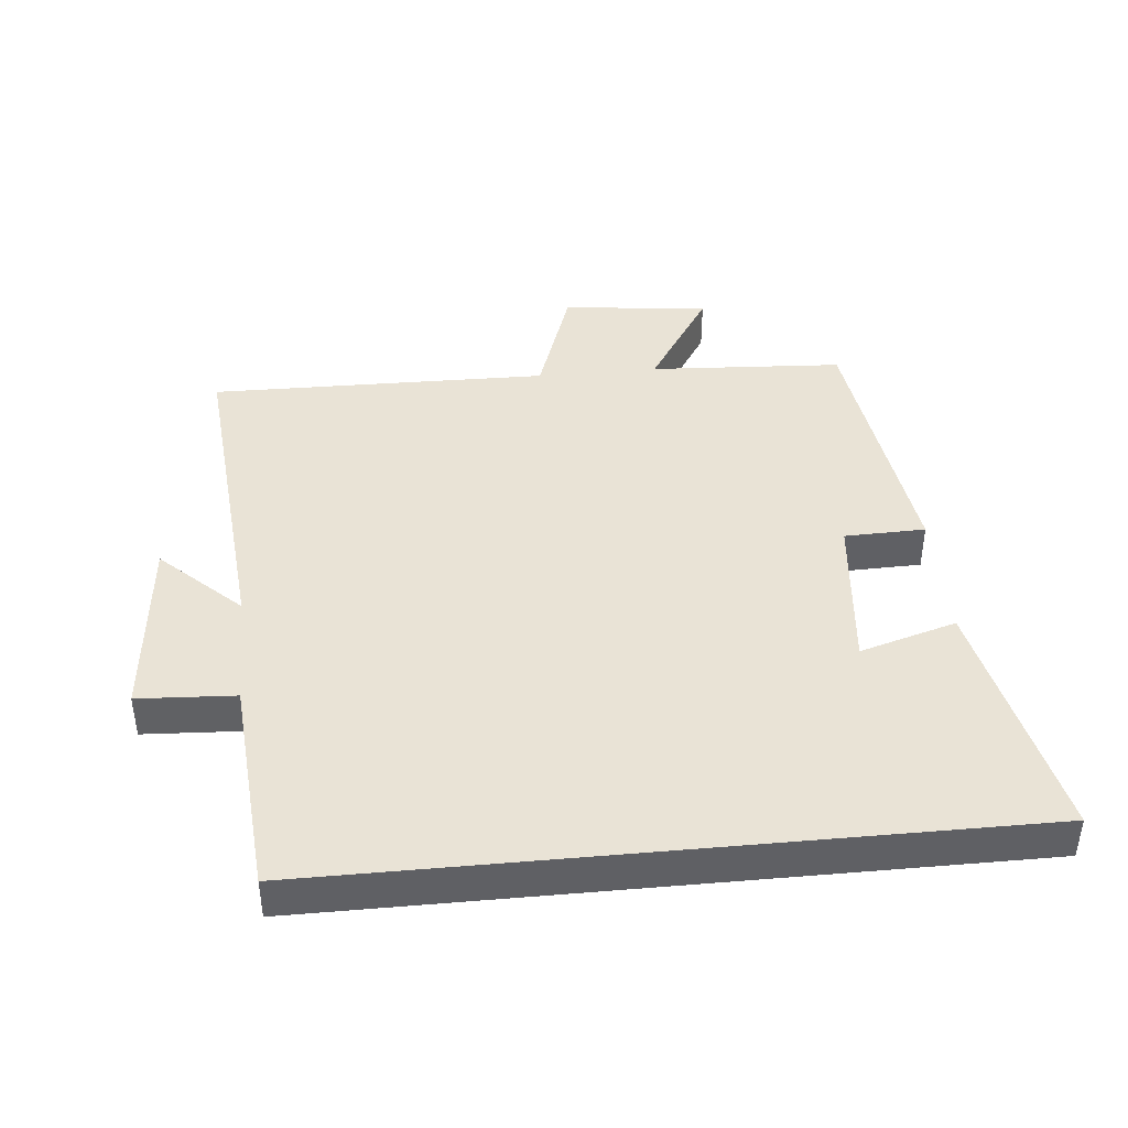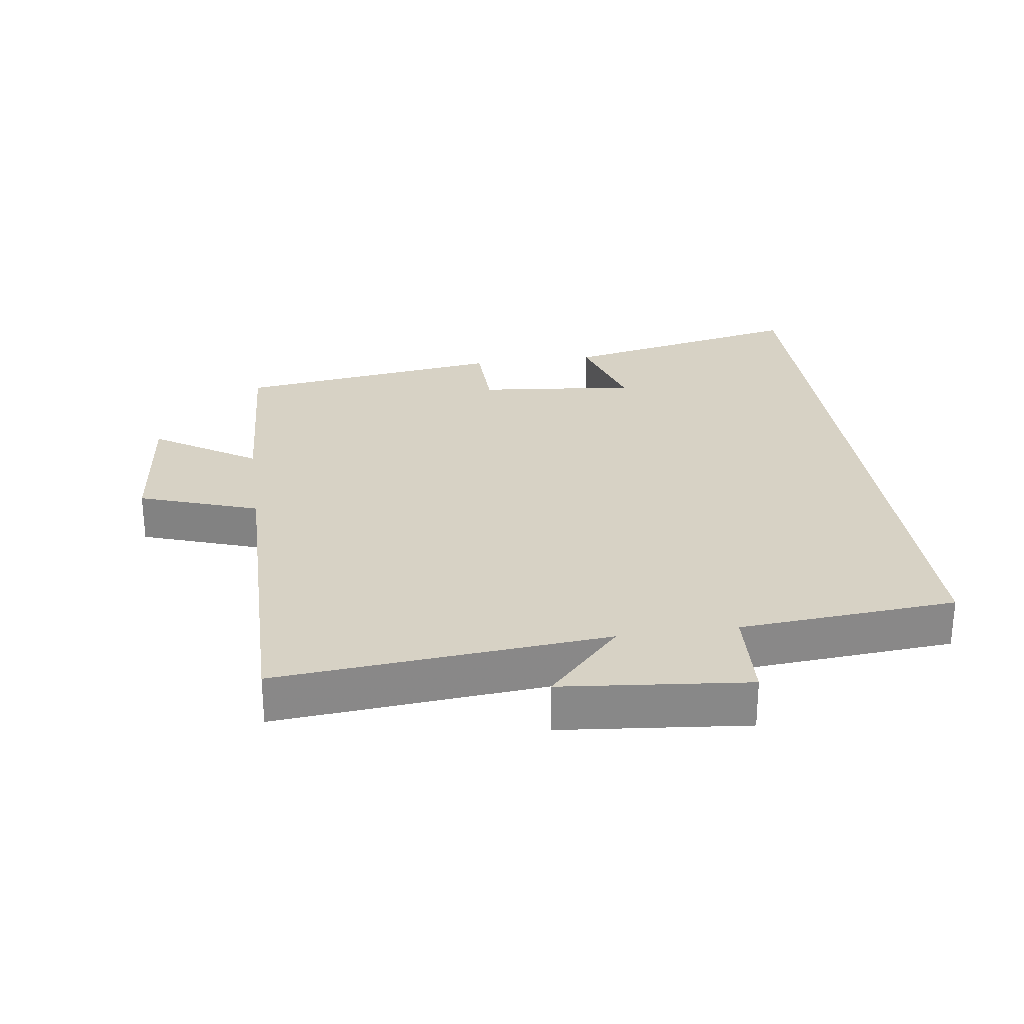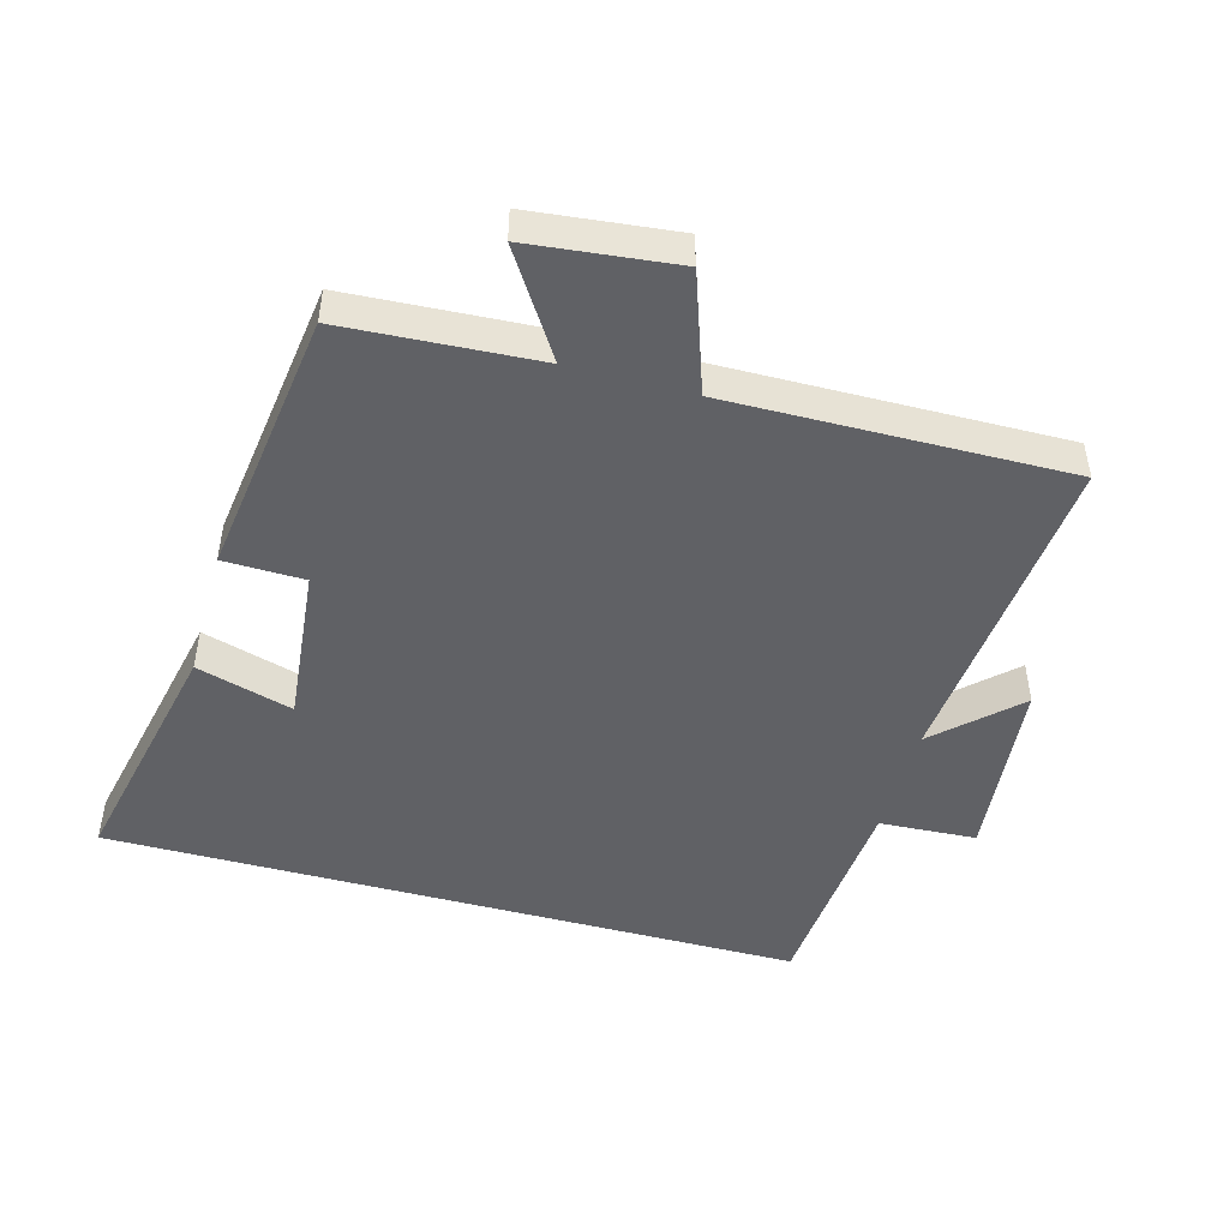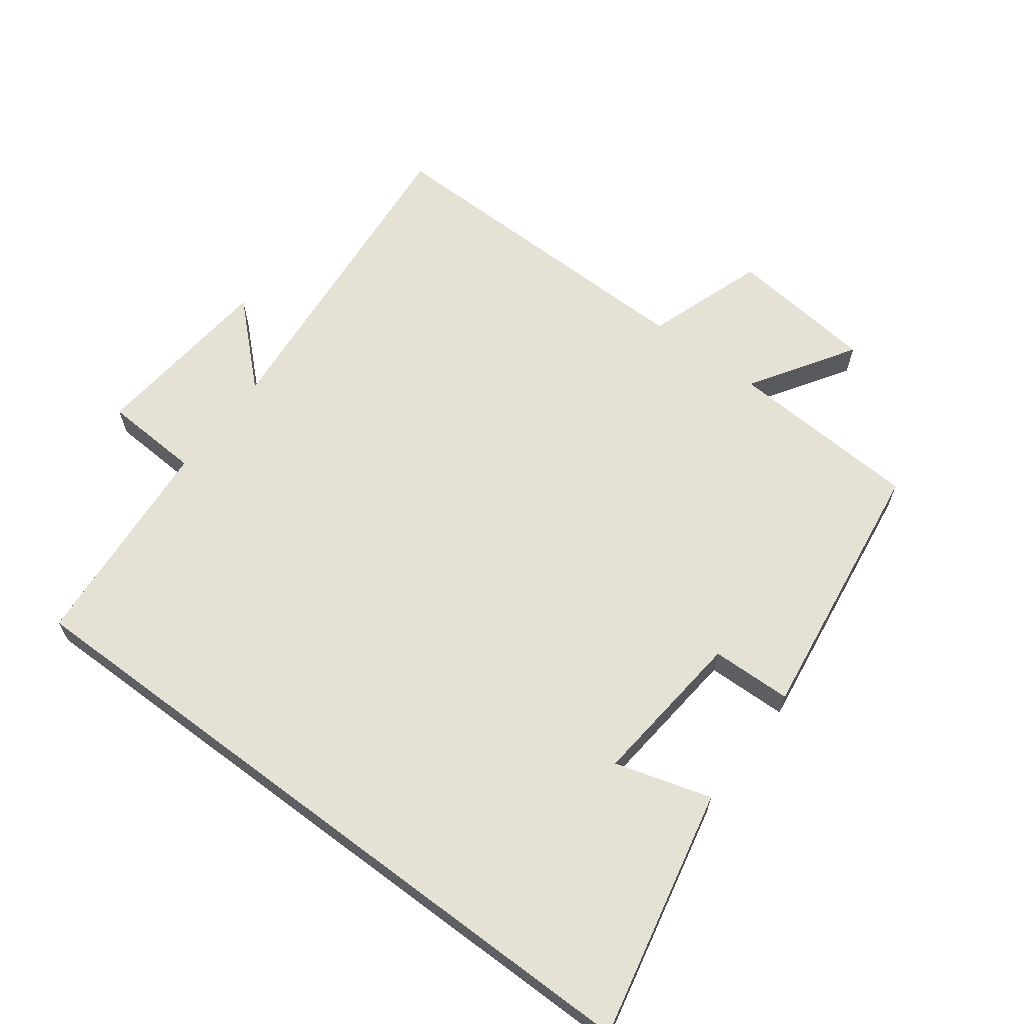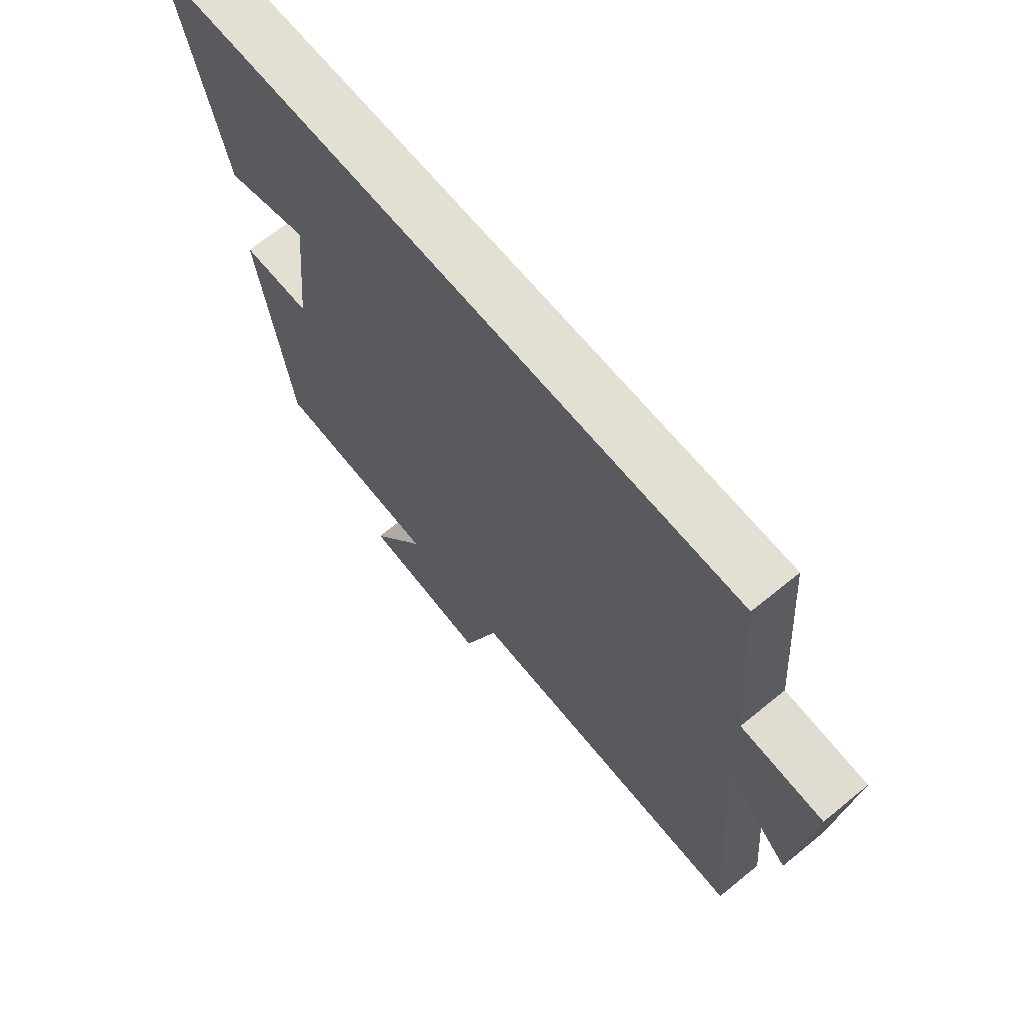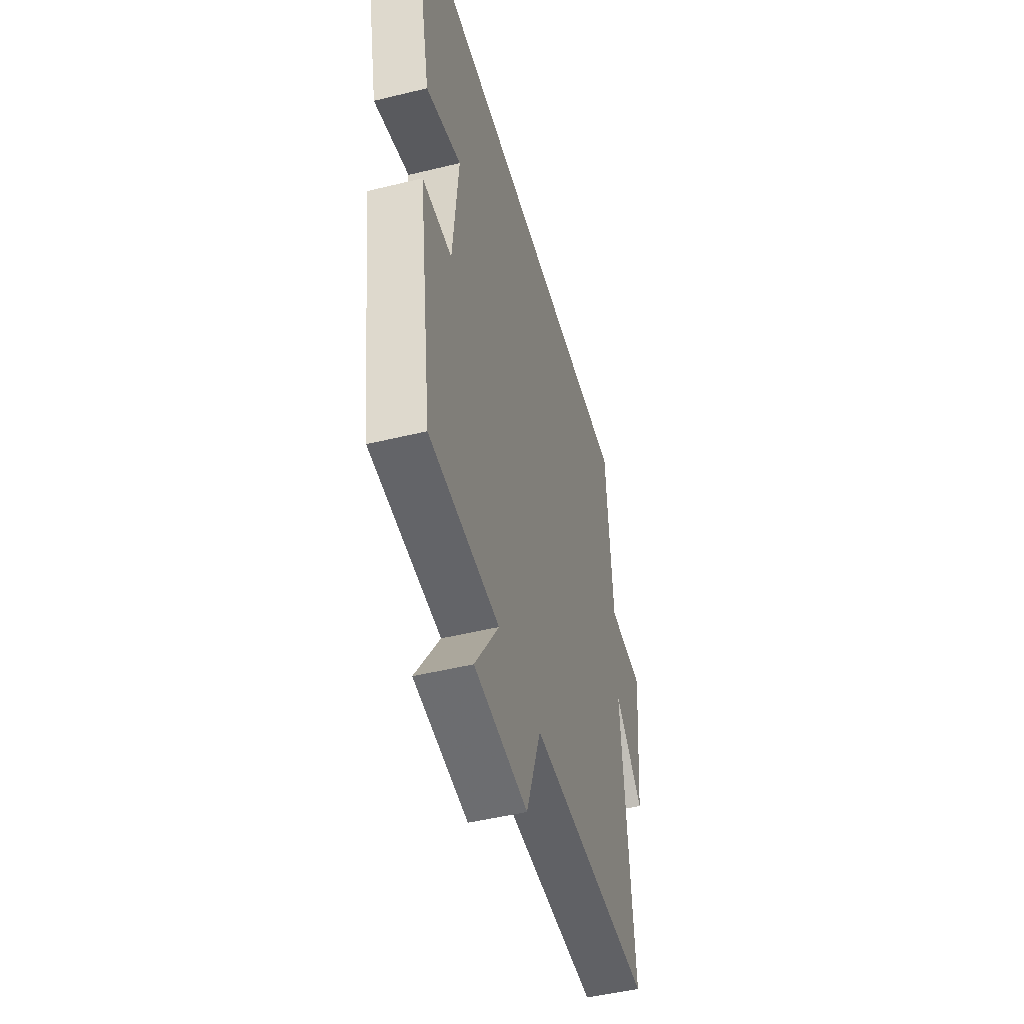
<metadata>
{"format":"obj","ext":"obj","renderer":"f3d","projection":"perspective","resolution":1024,"background":"white","views":[{"elev":42.2,"azim":-5.5,"up":"+Y"},{"elev":27.3,"azim":-98.0,"up":"+Y"},{"elev":-47.6,"azim":164.6,"up":"+Y"},{"elev":64.5,"azim":36.8,"up":"+Y"},{"elev":67.1,"azim":-129.3,"up":"+Z"},{"elev":-48.2,"azim":105.3,"up":"+Z"}]}
</metadata>
<code>
v -0.474 0.07 0.5
v 0.581 0.07 0.5
v 0.5 0.07 0.124
v 0.354 0.07 0.167
v 0.378 0.07 -0.073
v 0.5 0.07 -0.076
v 0.444 0.07 -0.483
v 0.152 0.07 -0.5
v 0.252 0.07 -0.656
v 0.03 0.07 -0.68
v -0.032 0.07 -0.5
v -0.544 0.07 -0.507
v -0.5 0.07 -0.007
v -0.619 0.07 -0.119
v -0.647 0.07 0.163
v -0.5 0.07 0.171
v -0.474 0 0.5
v 0.581 0 0.5
v 0.5 0 0.124
v 0.354 0 0.167
v 0.378 0 -0.073
v 0.5 0 -0.076
v 0.444 0 -0.483
v 0.152 0 -0.5
v 0.252 0 -0.656
v 0.03 0 -0.68
v -0.032 0 -0.5
v -0.544 0 -0.507
v -0.5 0 -0.007
v -0.619 0 -0.119
v -0.647 0 0.163
v -0.5 0 0.171
f 13 14 15 16
f 13 16 1 2
f 11 12 13
f 8 9 10 11
f 5 6 7 8
f 4 5 8 11
f 2 3 4
f 13 2 4
f 4 11 13
f 32 31 30 29
f 18 17 32 29
f 29 28 27
f 27 26 25 24
f 24 23 22 21
f 27 24 21 20
f 20 19 18
f 20 18 29
f 29 27 20
f 1 17 18 2
f 2 18 19 3
f 3 19 20 4
f 4 20 21 5
f 5 21 22 6
f 6 22 23 7
f 7 23 24 8
f 8 24 25 9
f 9 25 26 10
f 10 26 27 11
f 11 27 28 12
f 12 28 29 13
f 13 29 30 14
f 14 30 31 15
f 15 31 32 16
f 16 32 17 1

</code>
